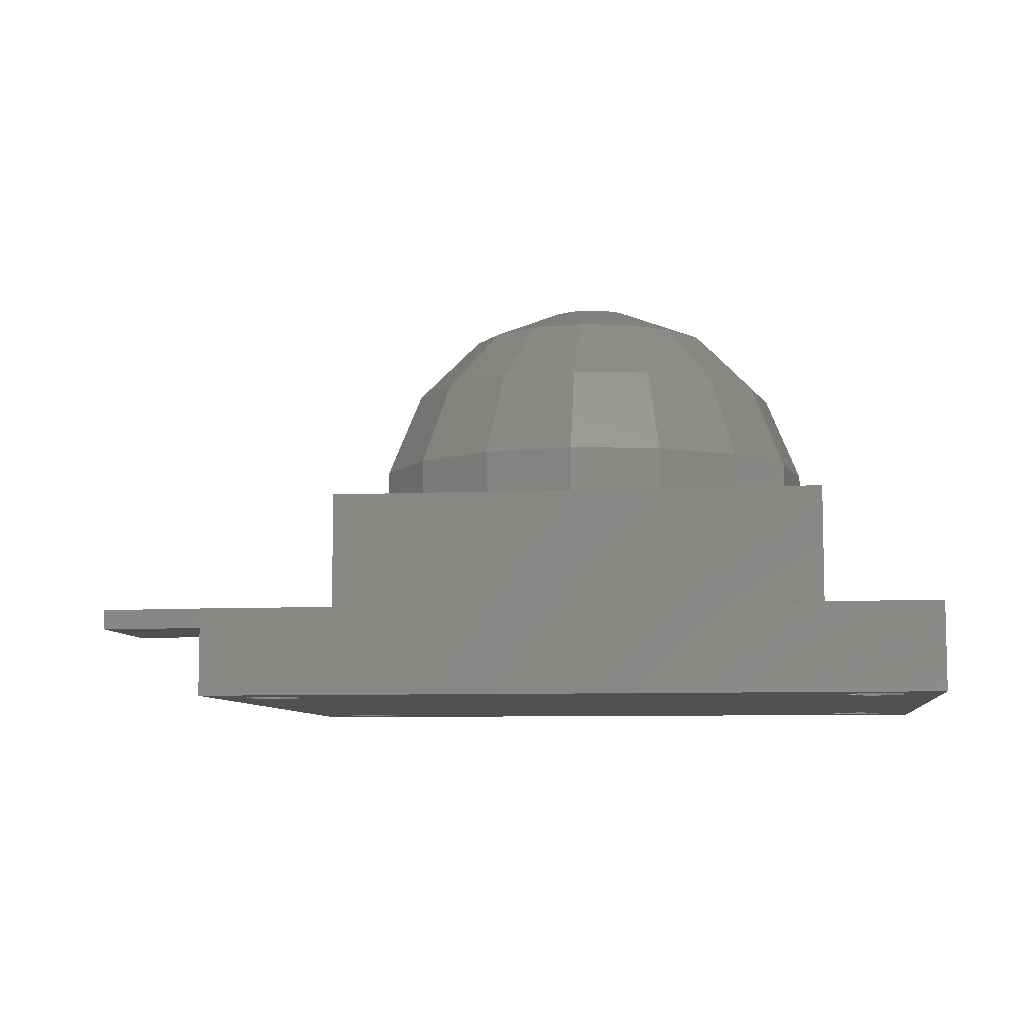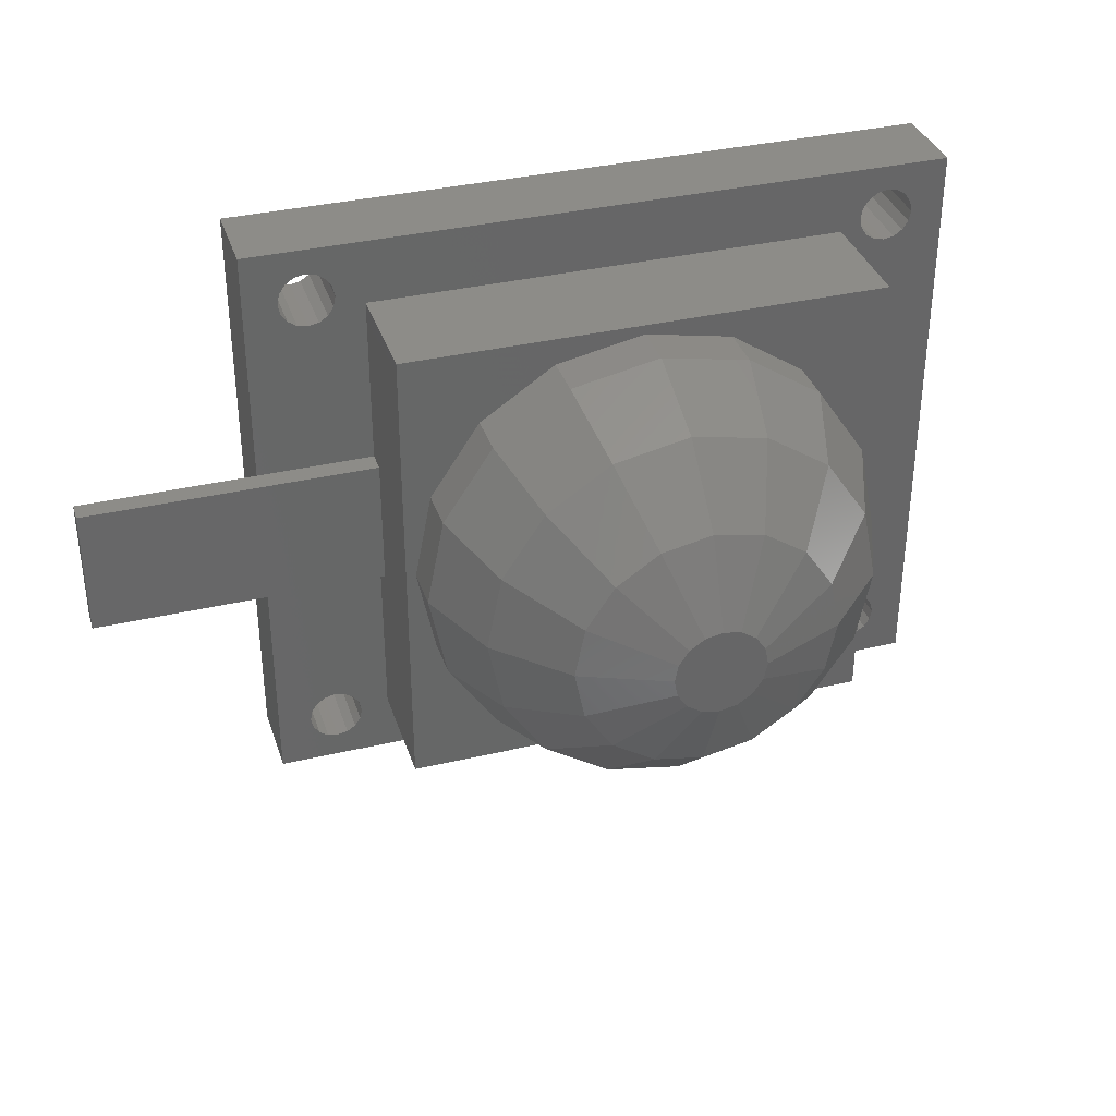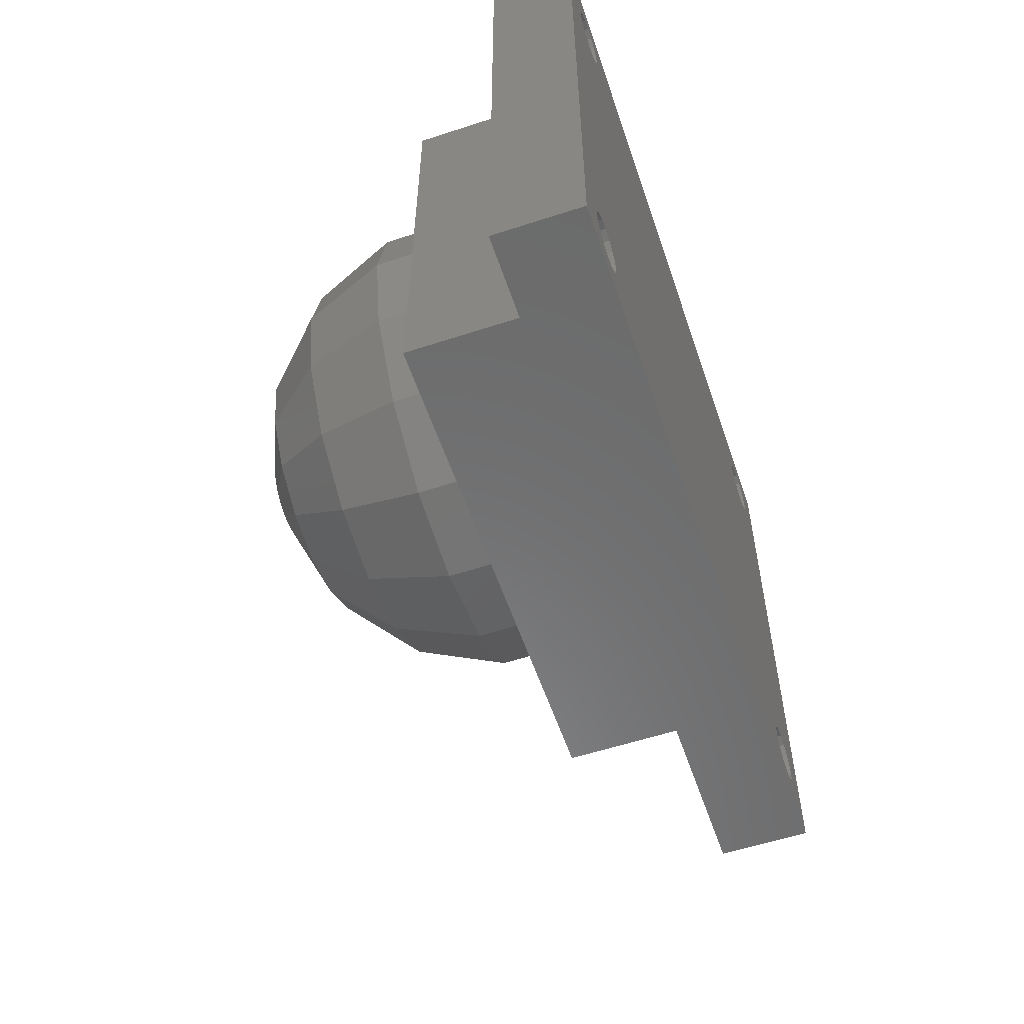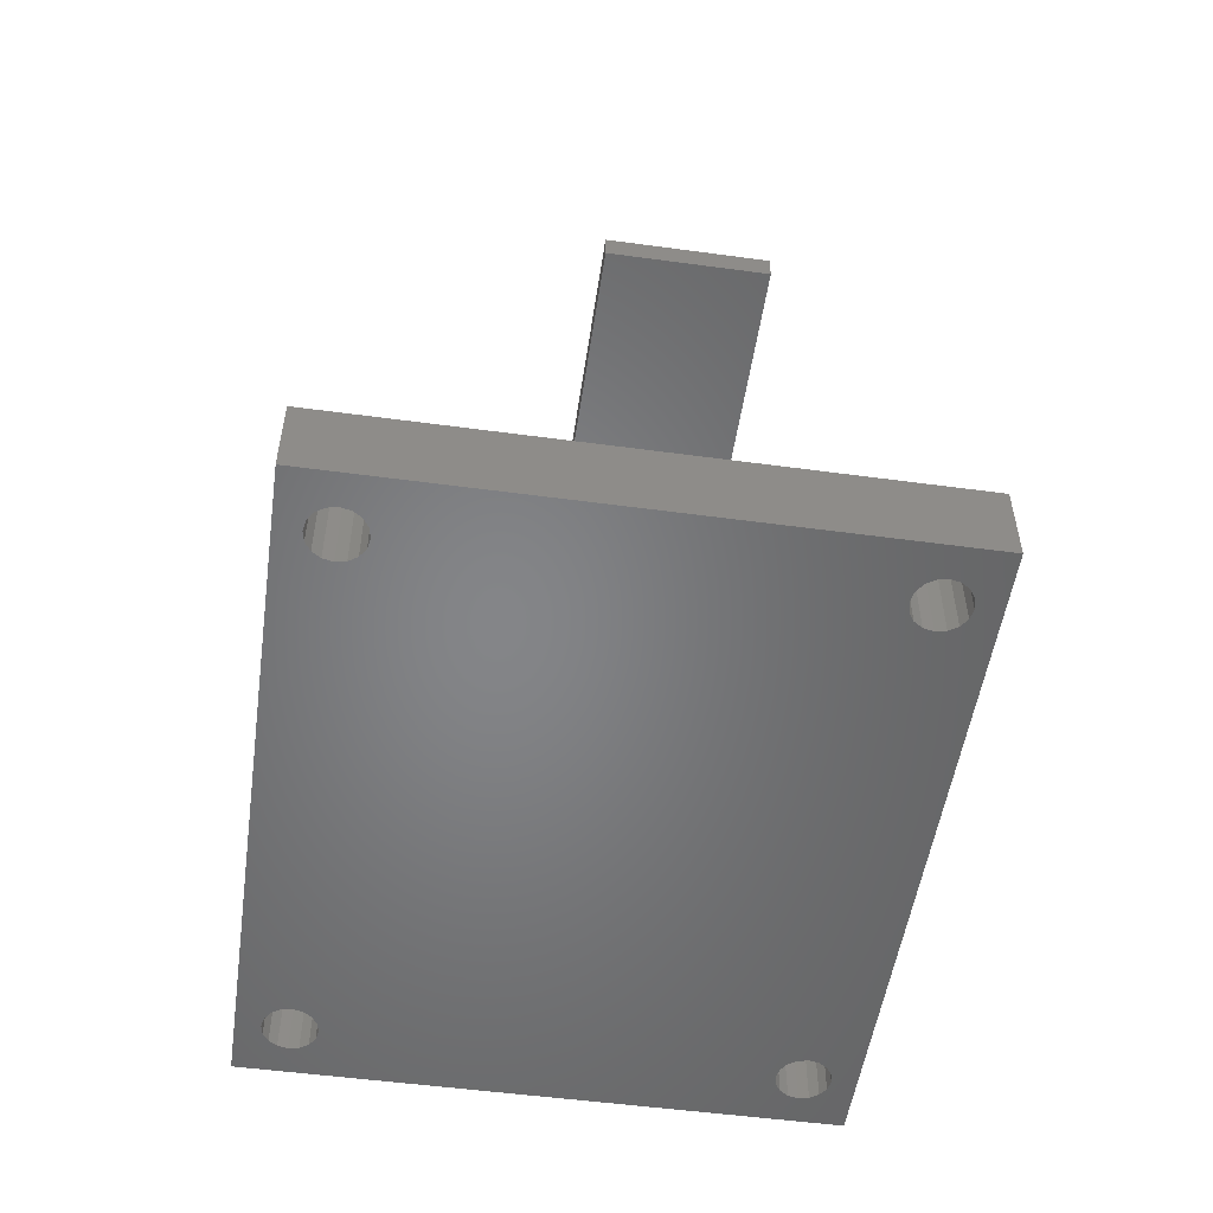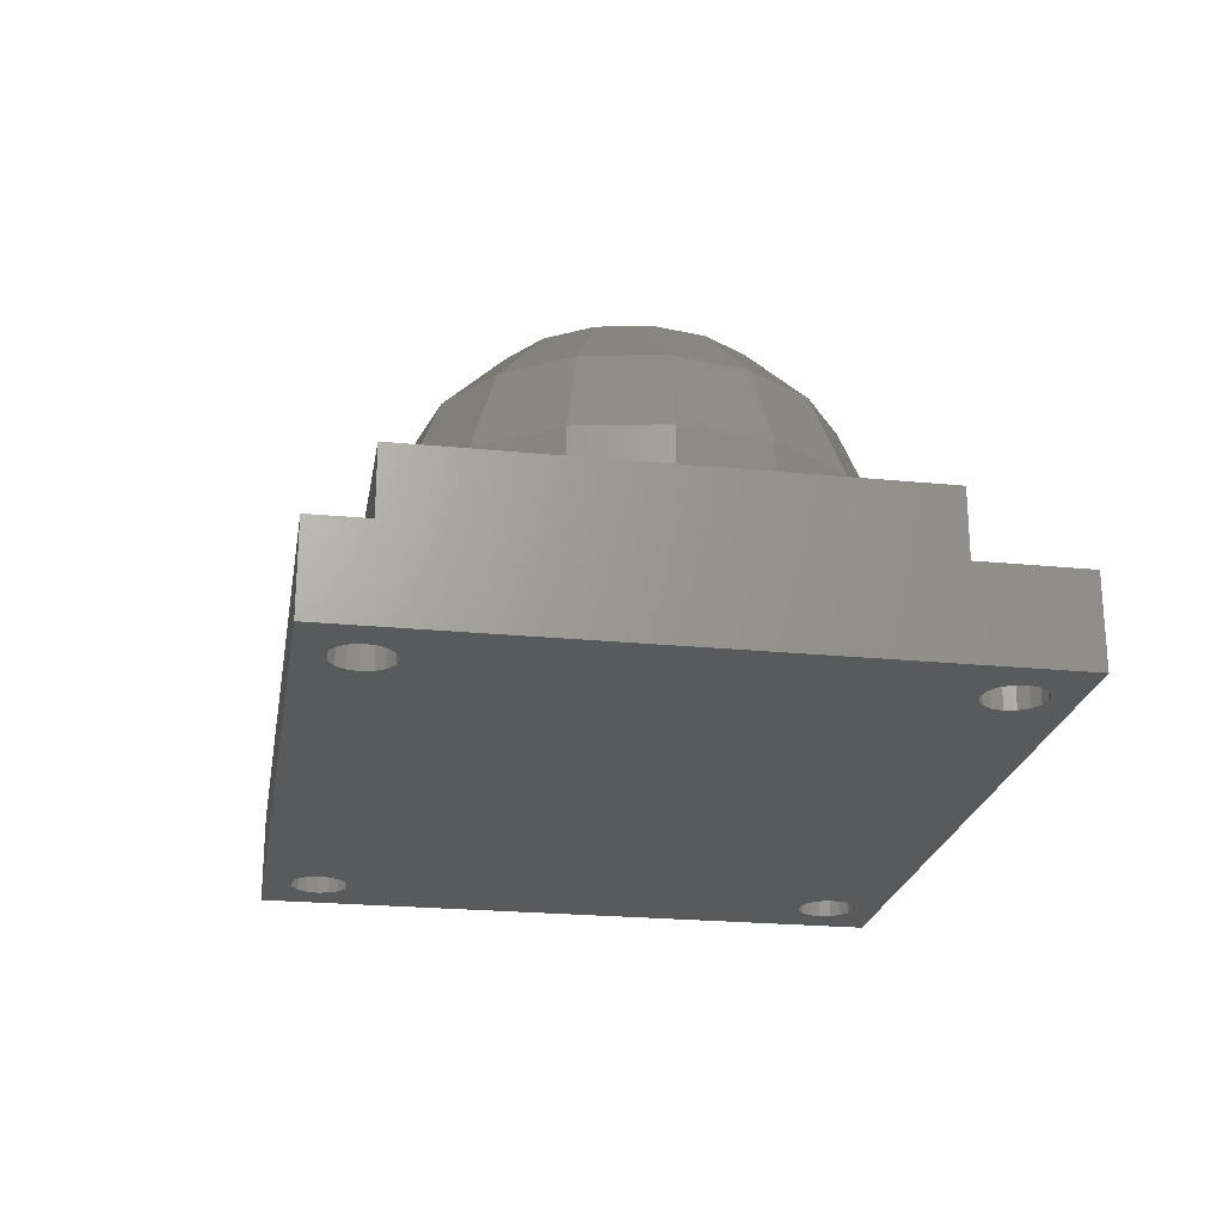
<metadata>
{"format":"stl","ext":"stl","renderer":"f3d","projection":"perspective","resolution":1024,"background":"white","views":[{"elev":-7.8,"azim":7.4,"up":"+Z"},{"elev":35.5,"azim":-17.3,"up":"+Y"},{"elev":-57.4,"azim":108.8,"up":"+Y"},{"elev":-52.4,"azim":-98.3,"up":"+Z"},{"elev":-23.1,"azim":80.5,"up":"+Z"}]}
</metadata>
<code>
# stl→obj: 234 verts, 480 faces
v -12.6 -11.8 -9.6
v -12.7 -11.3 -5.6
v -12.7 -11.3 -9.6
v -12.6 -11.8 -5.6
v -13.9 -10.5 -9.6
v -13.4 -10.6 -5.6
v -13.9 -10.5 -5.6
v -13.4 -10.6 -9.6
v -15.1 -12.3 -5.6
v -15.2 -11.8 -9.6
v -15.2 -11.8 -5.6
v -15.1 -12.3 -9.6
v -12.98 -12.72 -9.6
v -12.7 -12.3 -5.6
v -12.7 -12.3 -9.6
v -12.98 -12.72 -5.6
v -13.4 -13 -5.6
v -13.4 -13 -9.6
v -13.9 -13.1 -5.6
v -13.9 -13.1 -9.6
v -12.98 -10.88 -5.6
v -12.98 -10.88 -9.6
v -14.4 -10.6 -9.6
v -14.4 -10.6 -5.6
v -14.82 -10.88 -9.6
v -14.82 -10.88 -5.6
v -15.1 -11.3 -5.6
v -15.1 -11.3 -9.6
v -14.82 -12.72 -5.6
v -14.82 -12.72 -9.6
v -14.4 -13 -5.6
v -14.4 -13 -9.6
v 15.2 11.8 -9.6
v 15.1 12.3 -5.6
v 15.1 12.3 -9.6
v 15.2 11.8 -5.6
v 13.4 13 -9.6
v 13.9 13.1 -5.6
v 13.4 13 -5.6
v 13.9 13.1 -9.6
v 14.4 10.6 -9.6
v 13.9 10.5 -5.6
v 14.4 10.6 -5.6
v 13.9 10.5 -9.6
v 14.4 13 -9.6
v 14.82 12.72 -5.6
v 14.4 13 -5.6
v 14.82 12.72 -9.6
v 12.7 12.3 -5.6
v 12.98 12.72 -9.6
v 12.98 12.72 -5.6
v 12.7 12.3 -9.6
v 12.6 11.8 -5.6
v 12.6 11.8 -9.6
v 15.1 11.3 -9.6
v 15.1 11.3 -5.6
v 12.7 11.3 -5.6
v 12.7 11.3 -9.6
v 14.82 10.88 -9.6
v 14.82 10.88 -5.6
v 13.4 10.6 -5.6
v 13.4 10.6 -9.6
v 12.98 10.88 -5.6
v 12.98 10.88 -9.6
v -12.6 11.8 -9.6
v -12.7 12.3 -5.6
v -12.7 12.3 -9.6
v -12.6 11.8 -5.6
v -15.2 11.8 -5.6
v -15.1 12.3 -9.6
v -15.1 12.3 -5.6
v -15.2 11.8 -9.6
v -13.9 13.1 -9.6
v -13.4 13 -5.6
v -13.9 13.1 -5.6
v -13.4 13 -9.6
v -12.98 12.72 -5.6
v -12.98 12.72 -9.6
v -13.4 10.6 -9.6
v -13.9 10.5 -5.6
v -13.4 10.6 -5.6
v -13.9 10.5 -9.6
v -14.82 12.72 -9.6
v -14.4 13 -5.6
v -14.82 12.72 -5.6
v -14.4 13 -9.6
v -14.4 10.6 -9.6
v -14.82 10.88 -5.6
v -14.4 10.6 -5.6
v -14.82 10.88 -9.6
v -15.1 11.3 -5.6
v -15.1 11.3 -9.6
v -12.7 11.3 -9.6
v -12.7 11.3 -5.6
v -12.98 10.88 -9.6
v -12.98 10.88 -5.6
v 15.2 -11.8 -9.6
v 15.1 -11.3 -5.6
v 15.1 -11.3 -9.6
v 15.2 -11.8 -5.6
v 13.4 -10.6 -9.6
v 13.9 -10.5 -5.6
v 13.4 -10.6 -5.6
v 13.9 -10.5 -9.6
v 14.4 -10.6 -9.6
v 14.82 -10.88 -5.6
v 14.4 -10.6 -5.6
v 14.82 -10.88 -9.6
v 12.7 -11.3 -5.6
v 12.98 -10.88 -9.6
v 12.98 -10.88 -5.6
v 12.7 -11.3 -9.6
v 12.6 -11.8 -5.6
v 12.6 -11.8 -9.6
v 15.1 -12.3 -9.6
v 15.1 -12.3 -5.6
v 13.9 -13.1 -9.6
v 13.4 -13 -5.6
v 13.9 -13.1 -5.6
v 13.4 -13 -9.6
v 12.98 -12.72 -5.6
v 12.7 -12.3 -9.6
v 12.7 -12.3 -5.6
v 12.98 -12.72 -9.6
v 14.82 -12.72 -9.6
v 14.82 -12.72 -5.6
v 14.4 -13 -5.6
v 14.4 -13 -9.6
v -16.8 14.3 -9.6
v -16.8 3.1 -5.6
v -16.8 14.3 -5.6
v -16.8 -3.1 -5.6
v -16.8 -14.3 -9.6
v -16.8 -14.3 -5.6
v -25.2 -3.1 -5.6
v -25.2 3.1 -5.6
v -11.25 -11.46 -5.6
v -11.25 -3.1 -5.6
v 16.8 -14.3 -5.6
v 11.65 11.24 -5.6
v 11.65 -11.46 -5.6
v 16.8 14.3 -5.6
v -11.25 11.24 -5.6
v -11.25 3.1 -5.6
v 16.8 14.3 -9.6
v 16.8 -14.3 -9.6
v 9.967 4.129 2.146
v 8.45 3.5 6.111
v 10.79 -7.629e-07 2.146
v -4.129 -9.967 -5.722e-07
v -7.629e-07 -10.79 2.146
v -4.129 -9.967 2.146
v -7.629e-07 -10.79 -5.722e-07
v -8.45 -3.5 6.111
v -9.967 -4.129 2.146
v -7.629 -7.629 2.146
v -6.467 -6.467 6.111
v 5.646 2.339 9.146
v 1.983 0.8212 10.79
v 6.111 -7.629e-07 9.146
v 9.146 -7.629e-07 6.111
v 8.45 -3.5 6.111
v 4.129 9.967 2.146
v 3.5 8.45 6.111
v 7.629 7.629 2.146
v -7.629e-07 -6.111 9.146
v -7.629e-07 -9.146 6.111
v 2.339 -5.646 9.146
v 7.629 7.629 -5.722e-07
v 4.129 9.967 -5.722e-07
v 4.321 4.321 9.146
v -5.646 -2.339 9.146
v -4.321 -4.321 9.146
v -1.983 -0.8212 10.79
v -1.517 -1.517 10.79
v 1.983 -0.8212 10.79
v 5.646 -2.339 9.146
v -9.967 4.129 2.146
v -10.79 -7.629e-07 2.146
v -9.146 -7.629e-07 6.111
v -7.629e-07 6.111 9.146
v -3.5 8.45 6.111
v -2.339 5.646 9.146
v 2.146 -7.629e-07 10.79
v 0.8212 1.983 10.79
v 1.517 1.517 10.79
v 6.467 6.467 6.111
v 2.339 5.646 9.146
v -8.45 3.5 6.111
v -3.5 -8.45 6.111
v 3.5 -8.45 6.111
v 4.129 -9.967 2.146
v -7.629e-07 10.79 2.146
v -7.629e-07 9.146 6.111
v -5.646 2.339 9.146
v -6.111 -7.629e-07 9.146
v -1.983 0.8212 10.79
v -7.629e-07 10.79 -5.722e-07
v -0.8212 -1.983 10.79
v -2.339 -5.646 9.146
v -7.629 -7.629 -5.722e-07
v 0.8212 -1.983 10.79
v -7.629 7.629 2.146
v -9.967 -4.129 -5.722e-07
v -2.146 -7.629e-07 10.79
v 1.517 -1.517 10.79
v -7.629e-07 2.146 10.79
v -7.629e-07 -2.146 10.79
v -0.8212 1.983 10.79
v -1.517 1.517 10.79
v -6.467 6.467 6.111
v -4.321 4.321 9.146
v 7.629 -7.629 2.146
v 9.967 4.129 -5.722e-07
v 10.79 -7.629e-07 -5.722e-07
v 9.967 -4.129 2.146
v 9.967 -4.129 -5.722e-07
v 6.467 -6.467 6.111
v -4.129 9.967 -5.722e-07
v -4.129 9.967 2.146
v -7.629 7.629 -5.722e-07
v -9.967 4.129 -5.722e-07
v 7.629 -7.629 -5.722e-07
v -10.79 -7.629e-07 -5.722e-07
v 4.321 -4.321 9.146
v 4.129 -9.967 -5.722e-07
v -11.25 -3.1 -4.6
v -11.25 3.1 -4.6
v -11.25 11.24 -5.722e-07
v -11.25 -11.46 -5.722e-07
v 11.65 11.24 -5.722e-07
v 11.65 -11.46 -5.722e-07
v -25.2 3.1 -4.6
v -25.2 -3.1 -4.6
f 1 2 3
f 2 1 4
f 5 6 7
f 6 5 8
f 9 10 11
f 10 9 12
f 13 14 15
f 14 13 16
f 13 17 16
f 17 13 18
f 18 19 17
f 19 18 20
f 8 21 6
f 21 8 22
f 3 21 22
f 21 3 2
f 23 7 24
f 7 23 5
f 25 24 26
f 24 25 23
f 27 25 26
f 25 27 28
f 29 12 9
f 12 29 30
f 20 31 19
f 31 20 32
f 32 29 31
f 29 32 30
f 11 28 27
f 28 11 10
f 15 4 1
f 4 15 14
f 33 34 35
f 34 33 36
f 37 38 39
f 38 37 40
f 41 42 43
f 42 41 44
f 45 46 47
f 46 45 48
f 35 46 48
f 46 35 34
f 40 47 38
f 47 40 45
f 49 50 51
f 50 49 52
f 53 52 49
f 52 53 54
f 50 39 51
f 39 50 37
f 55 36 33
f 36 55 56
f 57 54 53
f 54 57 58
f 59 43 60
f 43 59 41
f 59 56 55
f 56 59 60
f 44 61 42
f 61 44 62
f 62 63 61
f 63 62 64
f 63 58 57
f 58 63 64
f 65 66 67
f 66 65 68
f 69 70 71
f 70 69 72
f 73 74 75
f 74 73 76
f 67 77 78
f 77 67 66
f 79 80 81
f 80 79 82
f 76 77 74
f 77 76 78
f 83 84 85
f 84 83 86
f 71 83 85
f 83 71 70
f 86 75 84
f 75 86 73
f 87 88 89
f 88 87 90
f 91 72 69
f 72 91 92
f 93 68 65
f 68 93 94
f 95 81 96
f 81 95 79
f 95 94 93
f 94 95 96
f 82 89 80
f 89 82 87
f 88 92 91
f 92 88 90
f 97 98 99
f 98 97 100
f 101 102 103
f 102 101 104
f 105 106 107
f 106 105 108
f 99 106 108
f 106 99 98
f 104 107 102
f 107 104 105
f 109 110 111
f 110 109 112
f 113 112 109
f 112 113 114
f 110 103 111
f 103 110 101
f 115 100 97
f 100 115 116
f 117 118 119
f 118 117 120
f 121 122 123
f 122 121 124
f 123 114 113
f 114 123 122
f 125 116 115
f 116 125 126
f 125 127 126
f 127 125 128
f 128 119 127
f 119 128 117
f 120 121 118
f 121 120 124
f 129 130 131
f 129 132 130
f 133 132 129
f 132 133 134
f 135 130 132
f 130 135 136
f 21 137 138
f 137 2 4
f 137 21 2
f 138 6 21
f 138 7 6
f 132 7 138
f 7 132 24
f 24 132 26
f 134 27 132
f 26 132 27
f 98 139 56
f 139 98 100
f 60 98 56
f 60 106 98
f 43 106 60
f 43 107 106
f 42 107 43
f 42 102 107
f 61 102 42
f 61 103 102
f 140 61 63
f 61 140 103
f 140 63 57
f 141 103 140
f 140 57 53
f 103 141 111
f 56 142 36
f 142 34 36
f 142 46 34
f 142 47 46
f 142 38 47
f 142 39 38
f 111 141 109
f 49 140 53
f 51 140 49
f 51 143 140
f 77 51 39
f 74 39 142
f 94 143 68
f 51 77 143
f 143 66 68
f 143 77 66
f 39 74 77
f 131 74 142
f 71 131 69
f 85 131 71
f 84 131 85
f 75 131 84
f 74 131 75
f 142 56 139
f 116 139 100
f 126 139 116
f 127 139 126
f 119 139 127
f 118 139 119
f 109 141 113
f 141 123 113
f 141 121 123
f 137 121 141
f 16 121 137
f 121 16 118
f 14 137 4
f 16 137 14
f 17 118 16
f 118 17 139
f 134 17 19
f 17 134 139
f 31 134 19
f 29 134 31
f 9 134 29
f 11 134 9
f 27 134 11
f 96 143 94
f 81 143 96
f 143 81 144
f 80 144 81
f 130 80 89
f 130 89 88
f 130 88 91
f 131 91 69
f 130 91 131
f 80 130 144
f 139 145 142
f 145 139 146
f 145 131 142
f 131 145 129
f 110 22 64
f 64 93 65
f 95 64 22
f 64 95 93
f 8 95 22
f 8 79 95
f 5 79 8
f 5 82 79
f 23 82 5
f 23 87 82
f 25 87 23
f 25 90 87
f 28 90 25
f 28 92 90
f 133 28 10
f 28 133 92
f 55 145 99
f 145 55 33
f 108 55 99
f 108 59 55
f 105 59 108
f 105 41 59
f 104 41 105
f 104 44 41
f 101 44 104
f 101 62 44
f 110 62 101
f 110 64 62
f 3 112 1
f 112 3 110
f 1 112 114
f 22 110 3
f 99 146 97
f 146 115 97
f 146 125 115
f 146 128 125
f 146 117 128
f 146 120 117
f 64 65 58
f 122 1 114
f 15 122 124
f 13 124 120
f 18 120 146
f 122 15 1
f 124 13 15
f 120 18 13
f 133 18 146
f 129 92 133
f 12 133 10
f 30 133 12
f 32 133 30
f 20 133 32
f 18 133 20
f 146 99 145
f 35 145 33
f 48 145 35
f 45 145 48
f 40 145 45
f 37 145 40
f 58 65 54
f 54 65 52
f 67 52 65
f 52 67 50
f 78 50 67
f 50 78 37
f 76 37 78
f 37 76 145
f 129 76 73
f 76 129 145
f 86 129 73
f 83 129 86
f 70 129 83
f 72 129 70
f 92 129 72
f 133 139 134
f 139 133 146
f 147 148 149
f 150 151 152
f 151 150 153
f 154 155 156
f 157 154 156
f 158 159 160
f 161 162 149
f 163 164 165
f 166 167 168
f 169 163 165
f 163 169 170
f 148 171 158
f 172 154 173
f 173 154 157
f 174 173 175
f 160 176 177
f 178 179 180
f 181 182 183
f 160 159 184
f 171 185 186
f 187 171 148
f 148 158 160
f 164 188 171
f 189 178 180
f 190 156 152
f 191 167 192
f 193 194 164
f 147 165 148
f 193 182 194
f 190 152 167
f 195 196 197
f 170 193 163
f 193 170 198
f 194 182 181
f 199 200 166
f 166 200 167
f 174 196 172
f 201 152 156
f 152 201 150
f 202 166 168
f 203 178 189
f 171 186 159
f 201 155 204
f 155 201 156
f 180 179 155
f 205 196 174
f 194 181 164
f 159 176 184
f 186 176 159
f 186 206 176
f 185 206 186
f 185 202 206
f 207 202 185
f 207 208 202
f 209 208 207
f 209 199 208
f 210 199 209
f 210 175 199
f 197 175 210
f 197 174 175
f 174 197 205
f 211 189 212
f 187 164 171
f 165 164 187
f 163 193 164
f 213 191 192
f 199 173 200
f 174 172 173
f 167 152 151
f 173 157 190
f 157 156 190
f 149 214 147
f 214 149 215
f 216 215 149
f 215 216 217
f 162 218 213
f 161 160 162
f 165 187 148
f 171 159 158
f 219 203 220
f 203 219 221
f 198 220 193
f 220 198 219
f 222 203 221
f 203 222 178
f 213 217 216
f 217 213 223
f 218 191 213
f 204 179 224
f 179 204 155
f 172 180 154
f 180 155 154
f 197 196 205
f 210 212 197
f 189 180 195
f 188 185 171
f 188 181 185
f 193 220 182
f 220 203 182
f 176 206 225
f 184 176 160
f 208 166 202
f 167 151 192
f 153 192 151
f 192 153 226
f 200 173 190
f 200 190 167
f 162 213 216
f 149 162 216
f 168 167 191
f 225 191 218
f 148 160 161
f 149 148 161
f 224 178 222
f 178 224 179
f 147 169 165
f 169 147 214
f 195 180 196
f 196 180 172
f 164 181 188
f 181 183 209
f 209 212 210
f 182 203 211
f 225 168 191
f 225 202 168
f 175 173 199
f 208 199 166
f 226 213 192
f 213 226 223
f 182 212 183
f 182 211 212
f 183 212 209
f 203 189 211
f 212 189 195
f 212 195 197
f 162 225 218
f 177 176 225
f 181 207 185
f 181 209 207
f 177 225 162
f 160 177 162
f 206 202 225
f 138 137 227
f 228 143 144
f 143 228 229
f 227 229 228
f 230 227 137
f 227 230 229
f 231 215 232
f 231 214 215
f 231 169 214
f 231 170 169
f 231 198 170
f 222 229 224
f 221 229 222
f 219 229 221
f 198 229 219
f 229 198 231
f 217 232 215
f 223 232 217
f 226 232 223
f 153 232 226
f 153 230 232
f 150 230 153
f 201 230 150
f 204 230 201
f 224 230 204
f 230 224 229
f 232 140 231
f 140 232 141
f 137 232 230
f 232 137 141
f 140 229 231
f 229 140 143
f 135 233 136
f 233 135 234
f 233 227 228
f 227 233 234
f 130 228 144
f 228 130 233
f 233 130 136
f 132 234 135
f 234 132 227
f 227 132 138

</code>
